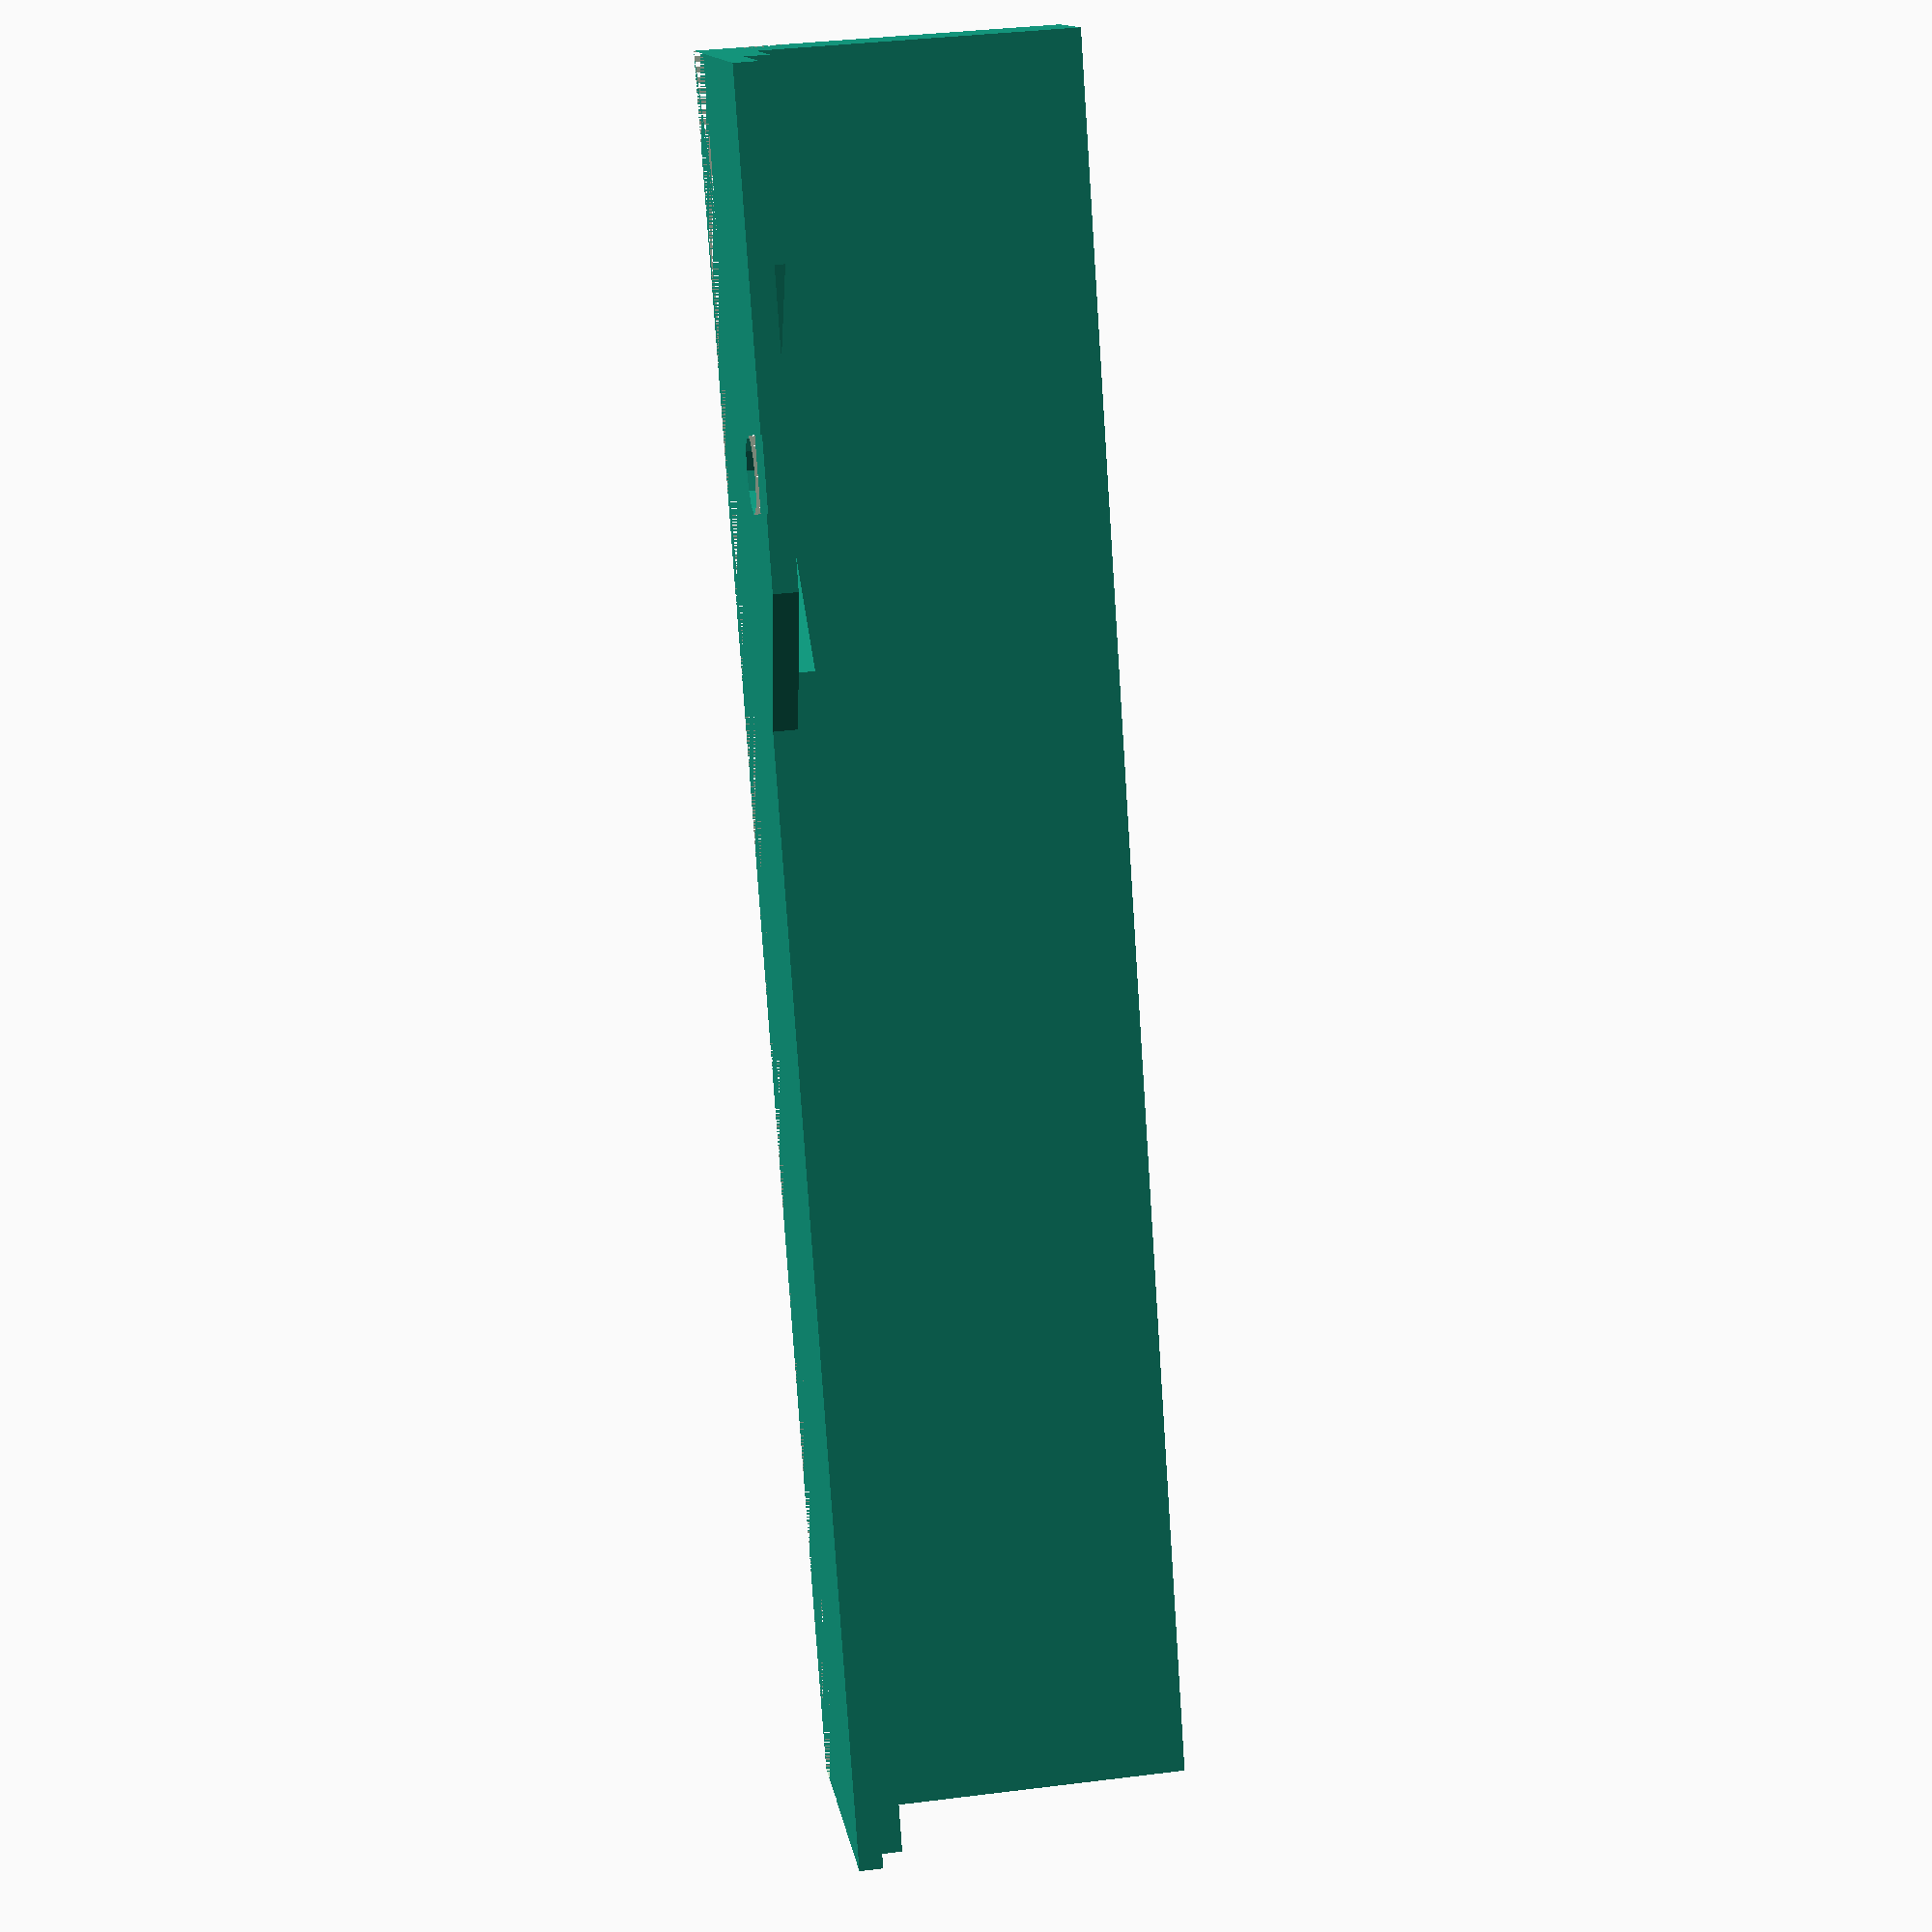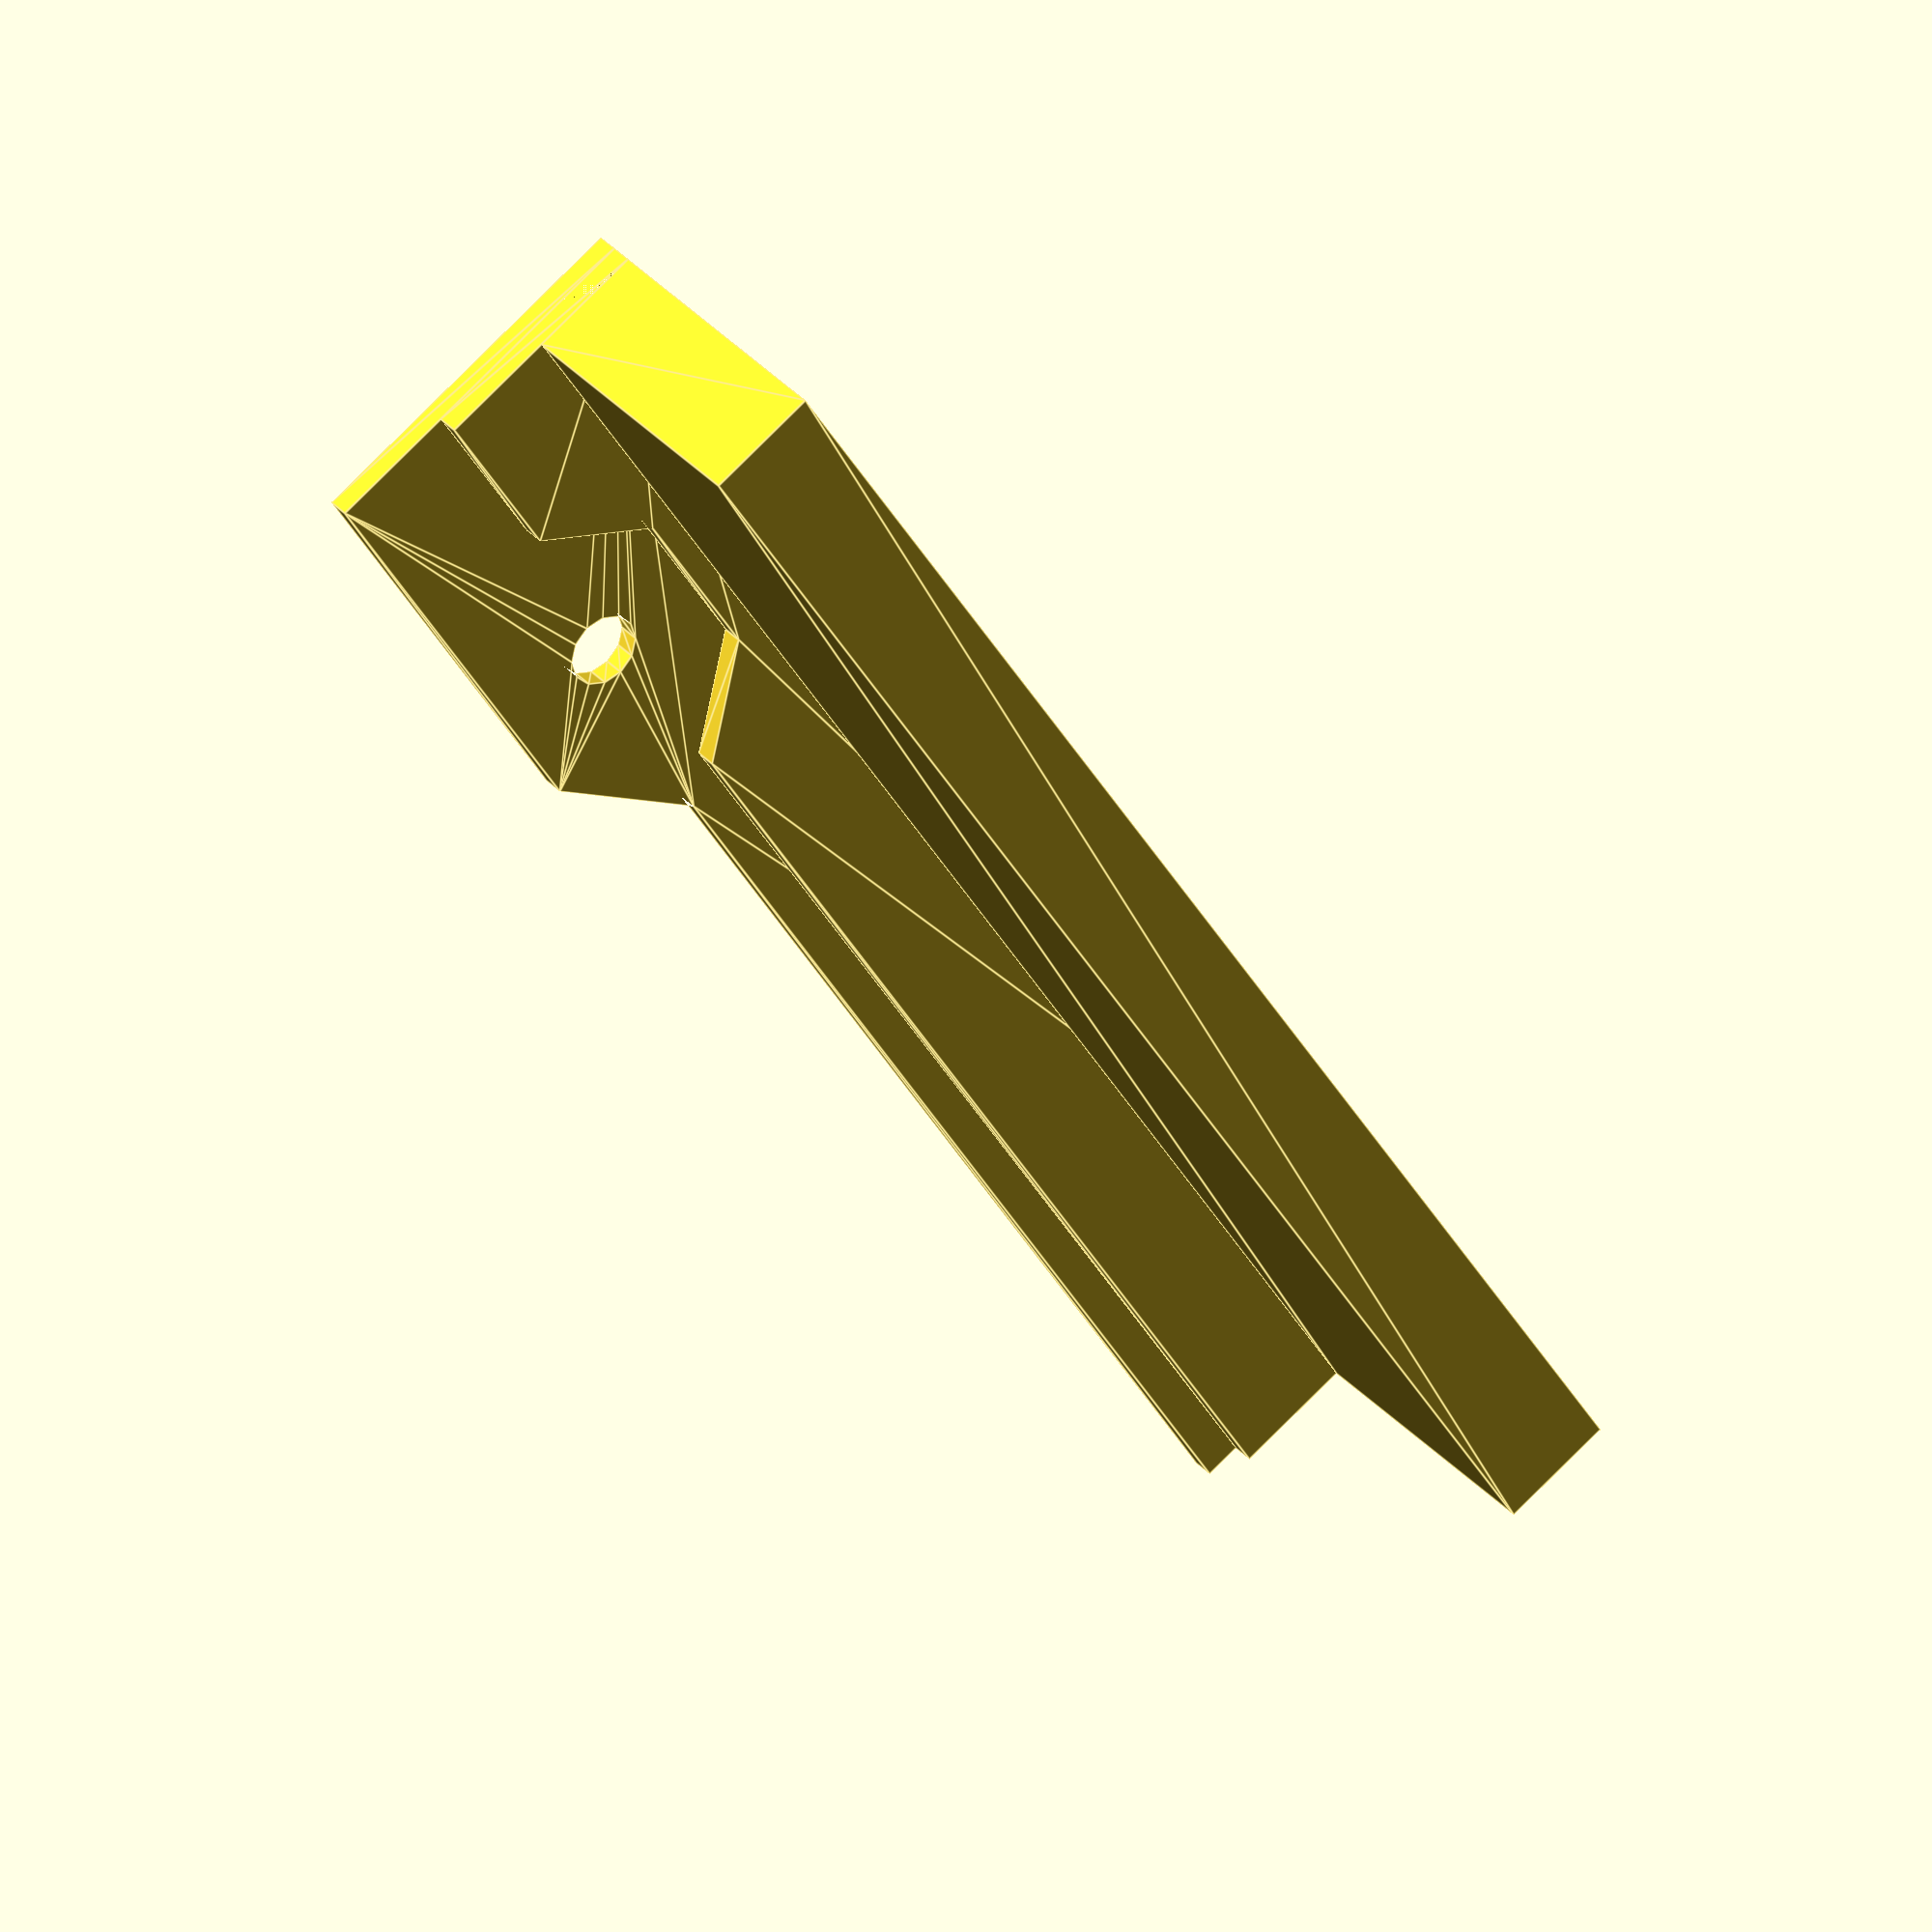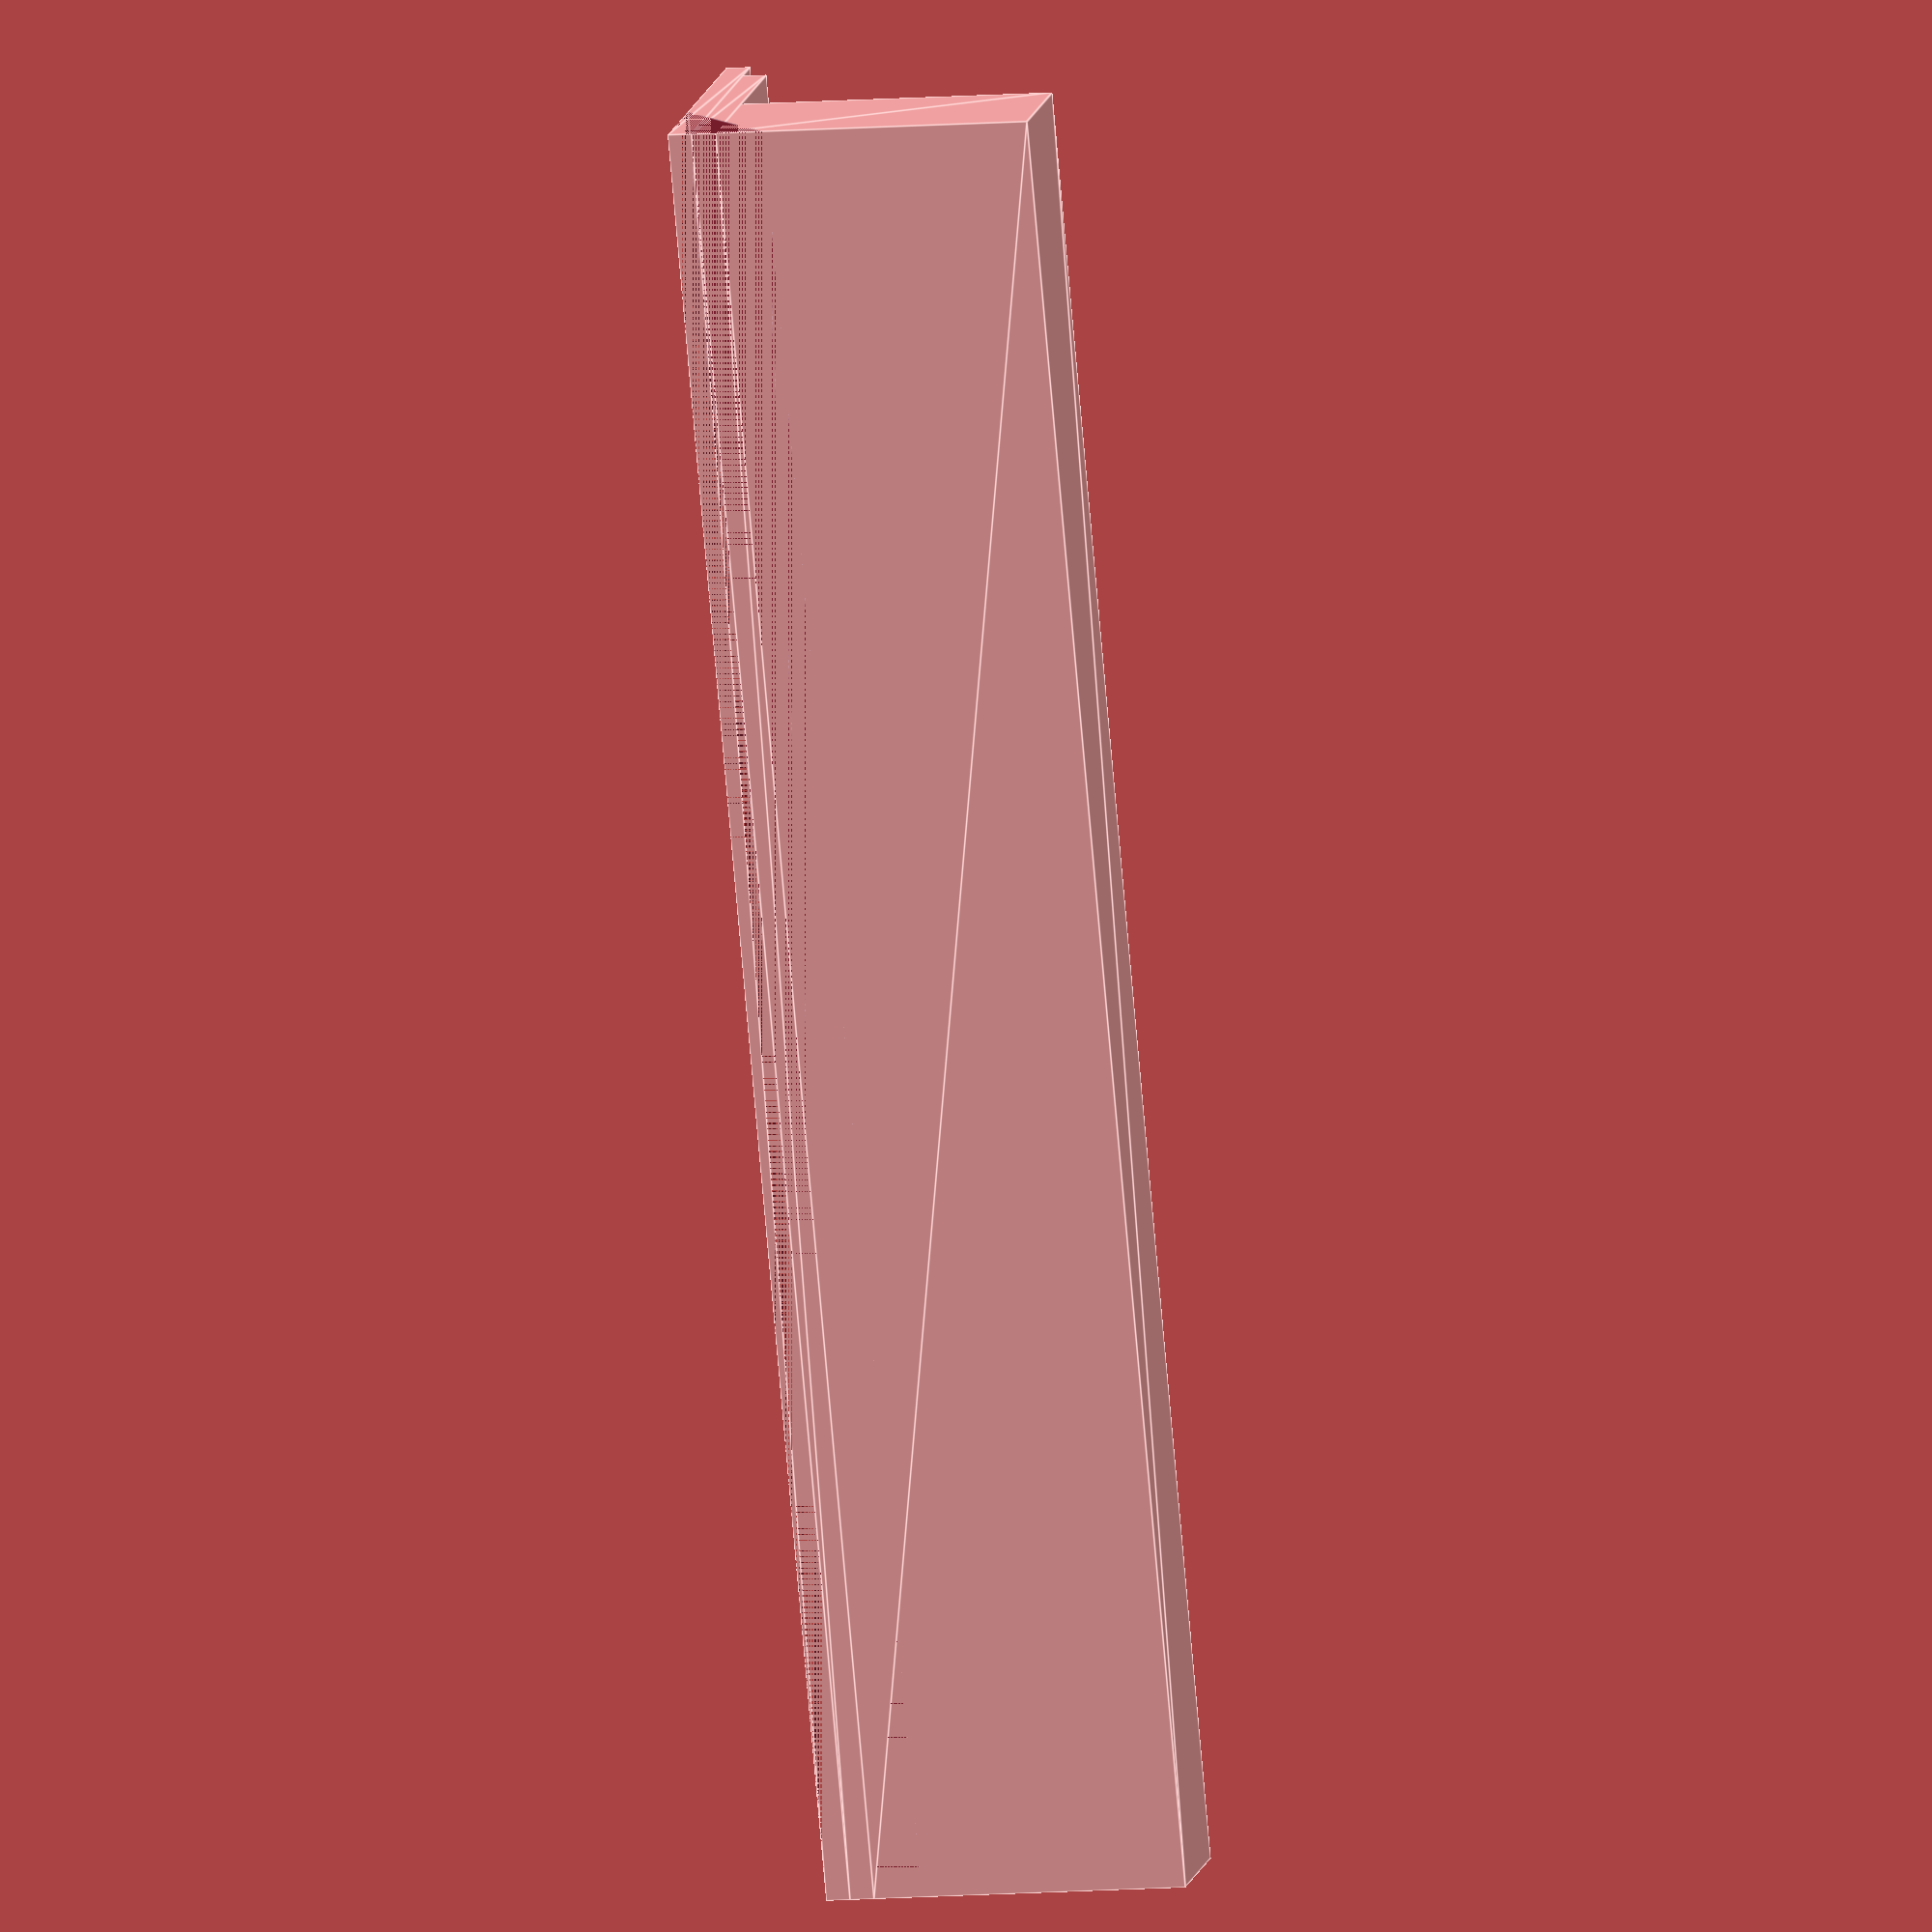
<openscad>
module base(){
    linear_extrude(1){
        difference() {
            union() {
                square([11.5, 74]);
                polygon([[0, 0], [0, 26], [-4, 20], [-4, 0]]);
            };
            translate([1, 16])circle(1.55, $fn=12);
        };
    };
};
module base2(){
    linear_extrude(1){
        translate([1.5, 0]) difference(){
            square([10, 74]);
            polygon ([[0, 8], [0, 24], [4, 20], [4, 12]]);
        };
    };
};

module wall(){
    linear_extrude(13){
        translate([6.5, 0]) square([5, 74]);
    };
};

module ramp() {
    translate([11.5, 0, 15])
    rotate(a=[270, 90, 0])
    linear_extrude(74) polygon([[0, 0], [0, 4], [4, 0]]);
};

difference() {
    union() {
        translate([0, 0, 14]) base();
        translate([0, 0, 13]) base2();
        wall();
    };
    ramp();
}
</openscad>
<views>
elev=143.4 azim=336.0 roll=99.3 proj=p view=solid
elev=147.9 azim=31.7 roll=33.7 proj=o view=edges
elev=9.3 azim=22.8 roll=103.0 proj=o view=edges
</views>
